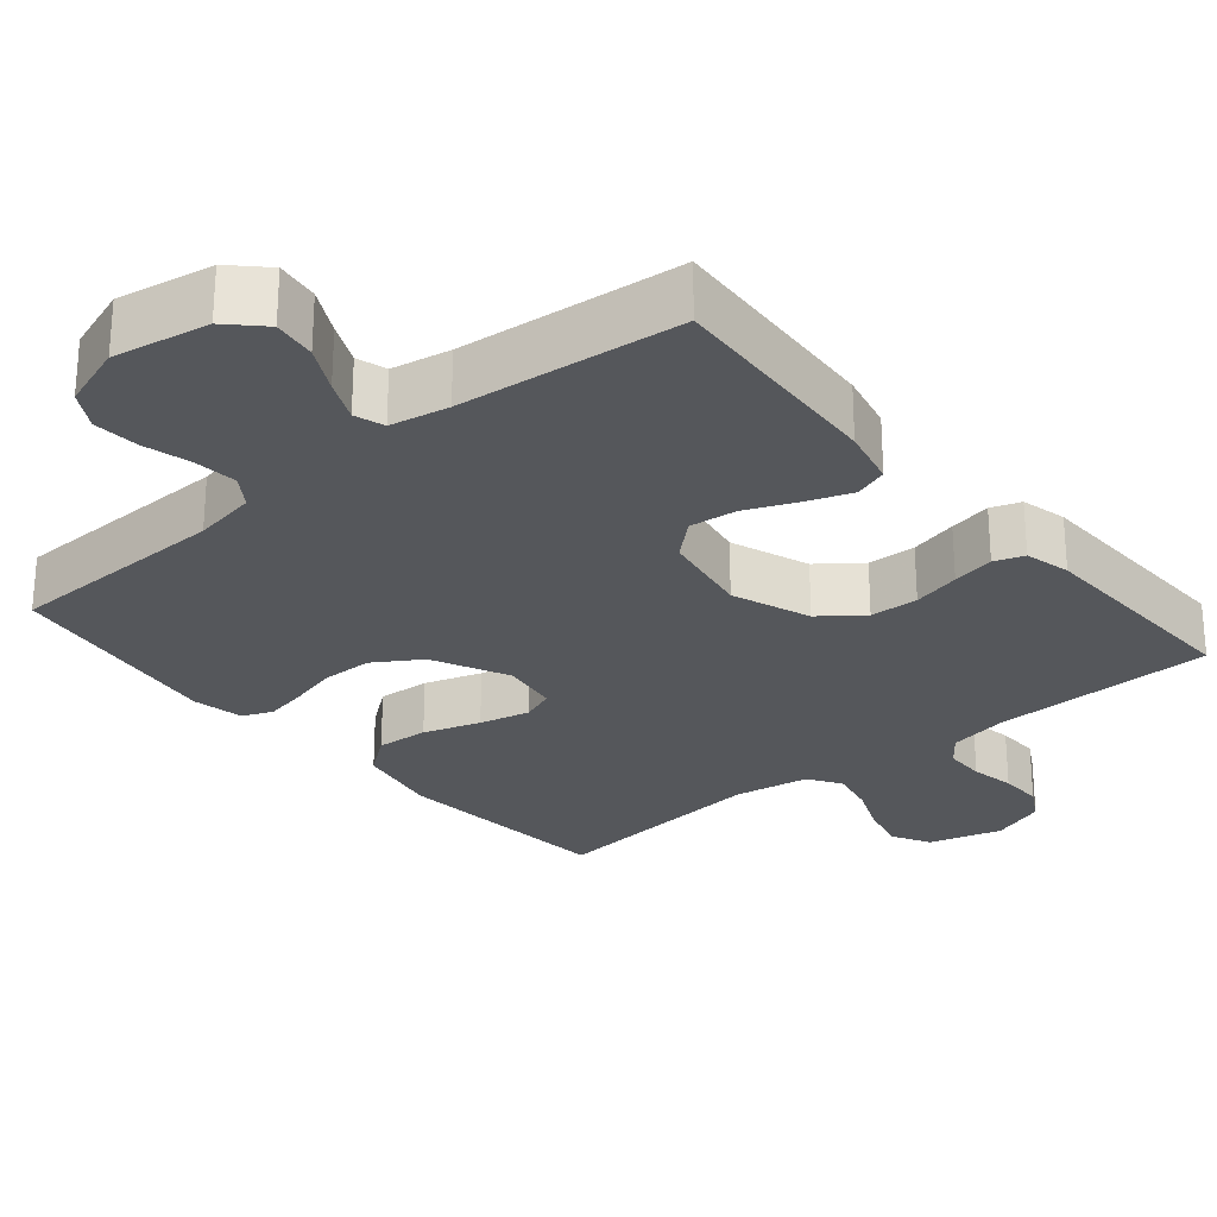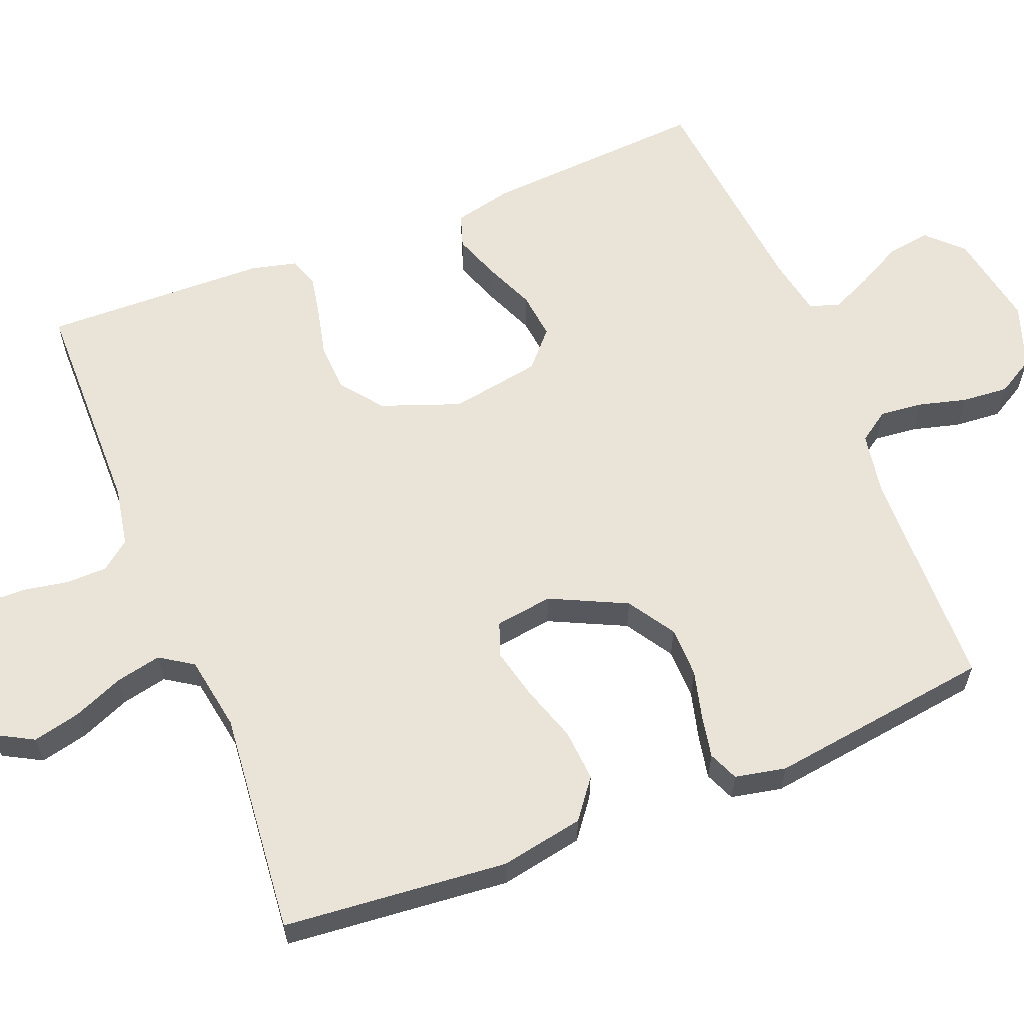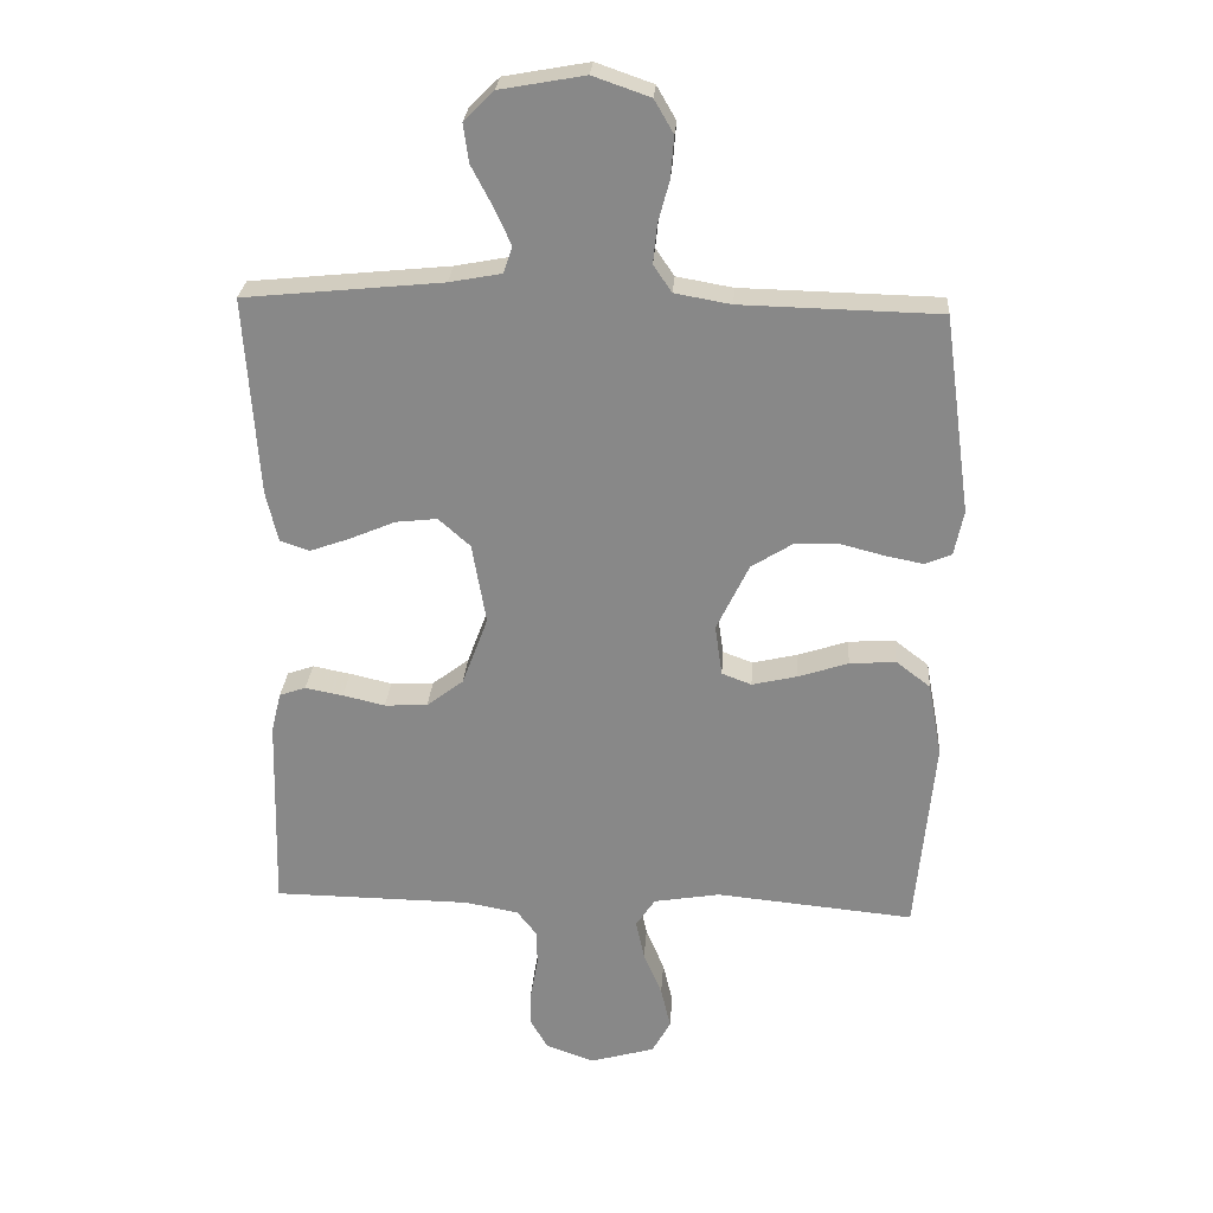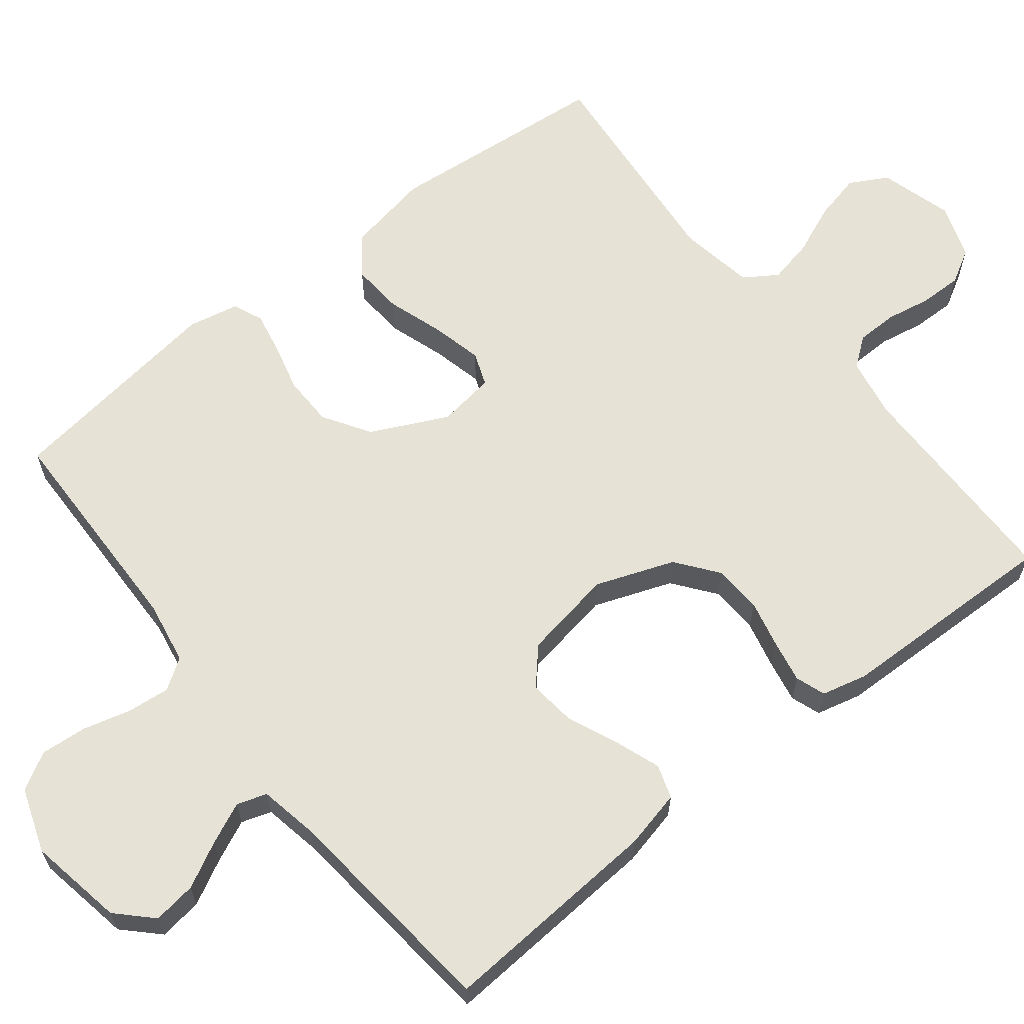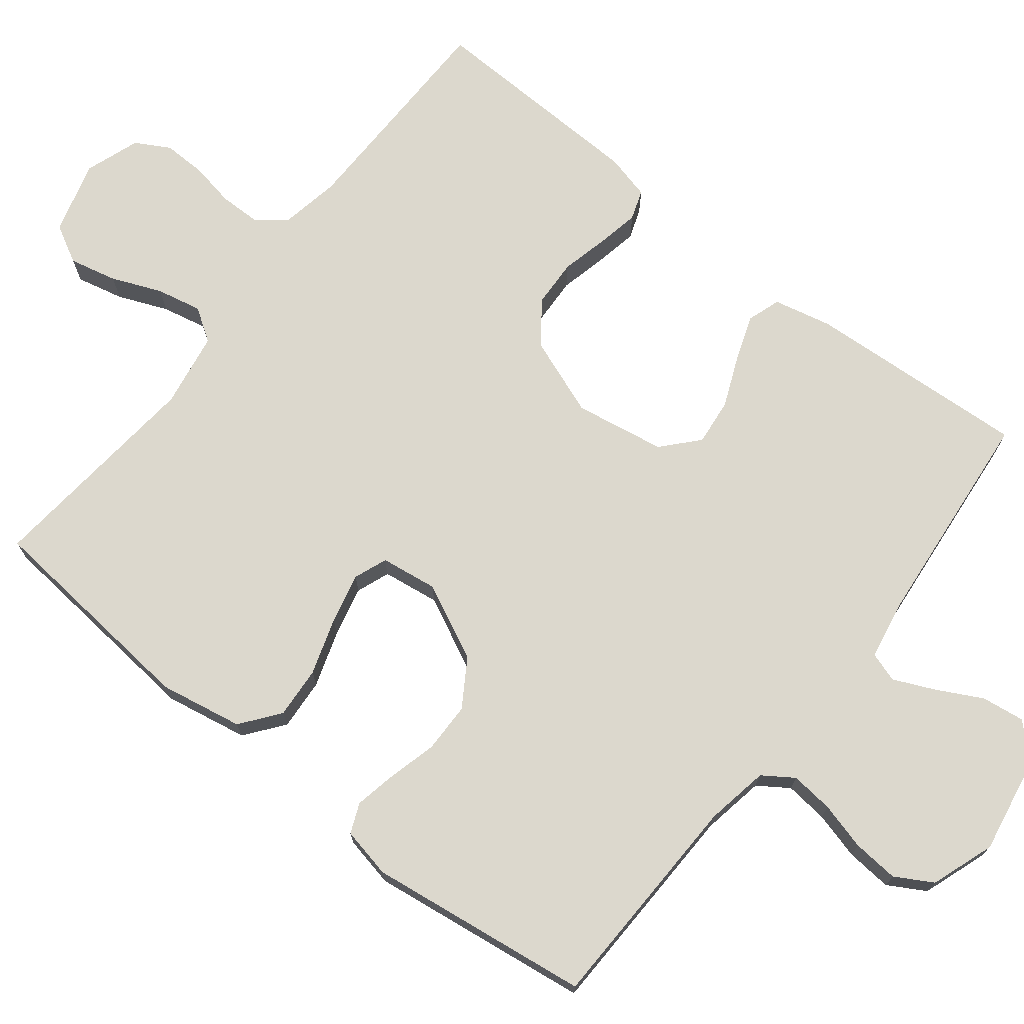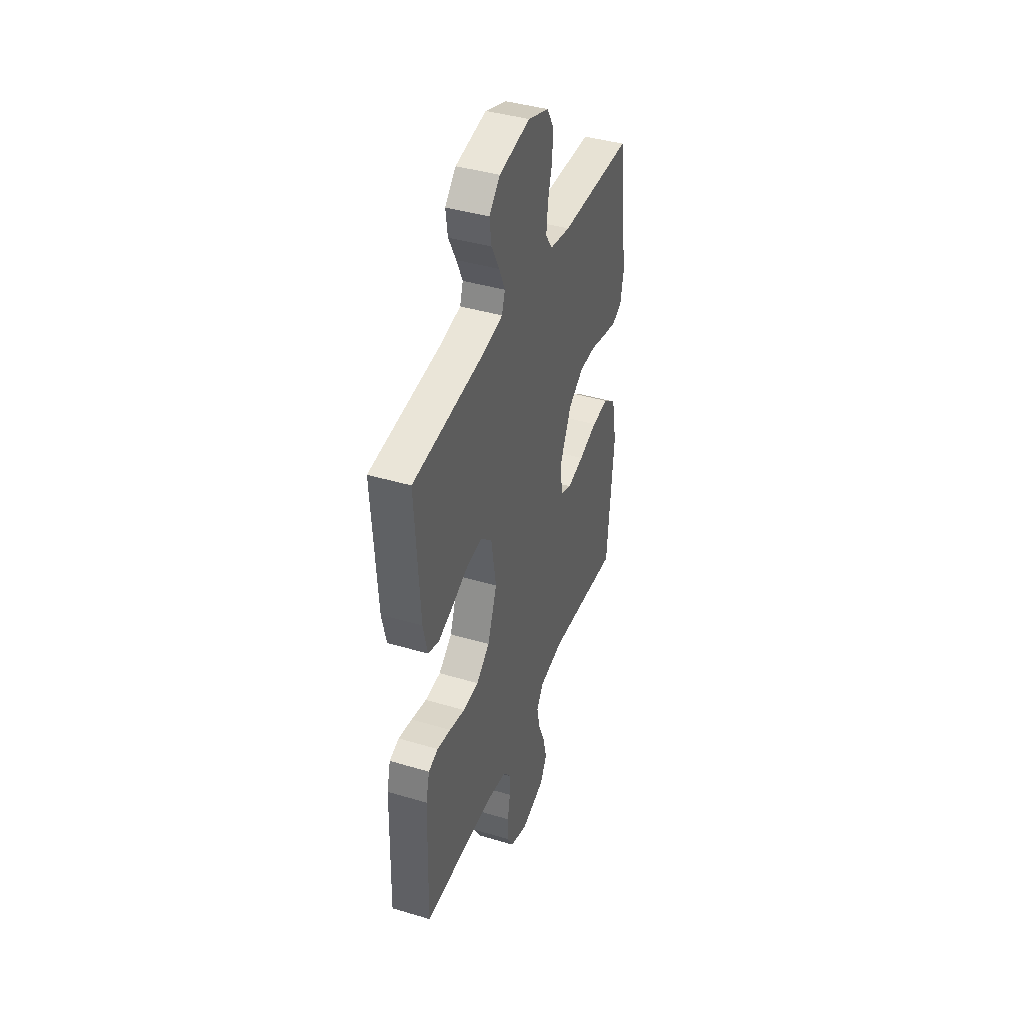
<metadata>
{"format":"obj","ext":"obj","renderer":"f3d","projection":"perspective","resolution":1024,"background":"white","views":[{"elev":-26.7,"azim":40.0,"up":"+Y"},{"elev":61.0,"azim":-111.8,"up":"+Y"},{"elev":26.8,"azim":-176.1,"up":"+Z"},{"elev":63.3,"azim":51.6,"up":"+Y"},{"elev":72.4,"azim":-51.6,"up":"+Y"},{"elev":41.1,"azim":110.0,"up":"+Z"}]}
</metadata>
<code>
v -0.5 0.07 0.5
v -0.2 0.07 0.507
v -0.115 0.07 0.522
v -0.087 0.07 0.563
v -0.093 0.07 0.621
v -0.11 0.07 0.685
v -0.115 0.07 0.747
v -0.086 0.07 0.797
v 0 0.07 0.827
v 0.128 0.07 0.804
v 0.173 0.07 0.759
v 0.165 0.07 0.701
v 0.133 0.07 0.64
v 0.108 0.07 0.585
v 0.121 0.07 0.545
v 0.2 0.07 0.53
v 0.5 0.07 0.5
v 0.48 0.07 0.2
v 0.462 0.07 0.122
v 0.417 0.07 0.107
v 0.356 0.07 0.129
v 0.288 0.07 0.158
v 0.225 0.07 0.165
v 0.177 0.07 0.122
v 0.156 0.07 0
v 0.195 0.07 -0.105
v 0.251 0.07 -0.148
v 0.316 0.07 -0.151
v 0.38 0.07 -0.136
v 0.437 0.07 -0.125
v 0.477 0.07 -0.139
v 0.492 0.07 -0.2
v 0.5 0.07 -0.5
v 0.2 0.07 -0.504
v 0.119 0.07 -0.519
v 0.089 0.07 -0.558
v 0.088 0.07 -0.613
v 0.099 0.07 -0.673
v 0.1 0.07 -0.731
v 0.074 0.07 -0.777
v 0 0.07 -0.803
v -0.098 0.07 -0.775
v -0.126 0.07 -0.724
v -0.111 0.07 -0.66
v -0.083 0.07 -0.593
v -0.07 0.07 -0.532
v -0.099 0.07 -0.488
v -0.2 0.07 -0.471
v -0.5 0.07 -0.5
v -0.528 0.07 -0.2
v -0.507 0.07 -0.088
v -0.455 0.07 -0.048
v -0.385 0.07 -0.053
v -0.309 0.07 -0.078
v -0.241 0.07 -0.094
v -0.196 0.07 -0.077
v -0.185 0.07 0
v -0.234 0.07 0.102
v -0.297 0.07 0.142
v -0.365 0.07 0.143
v -0.431 0.07 0.126
v -0.487 0.07 0.115
v -0.527 0.07 0.132
v -0.541 0.07 0.2
v -0.5 0 0.5
v -0.2 0 0.507
v -0.115 0 0.522
v -0.087 0 0.563
v -0.093 0 0.621
v -0.11 0 0.685
v -0.115 0 0.747
v -0.086 0 0.797
v 0 0 0.827
v 0.128 0 0.804
v 0.173 0 0.759
v 0.165 0 0.701
v 0.133 0 0.64
v 0.108 0 0.585
v 0.121 0 0.545
v 0.2 0 0.53
v 0.5 0 0.5
v 0.48 0 0.2
v 0.462 0 0.122
v 0.417 0 0.107
v 0.356 0 0.129
v 0.288 0 0.158
v 0.225 0 0.165
v 0.177 0 0.122
v 0.156 0 0
v 0.195 0 -0.105
v 0.251 0 -0.148
v 0.316 0 -0.151
v 0.38 0 -0.136
v 0.437 0 -0.125
v 0.477 0 -0.139
v 0.492 0 -0.2
v 0.5 0 -0.5
v 0.2 0 -0.504
v 0.119 0 -0.519
v 0.089 0 -0.558
v 0.088 0 -0.613
v 0.099 0 -0.673
v 0.1 0 -0.731
v 0.074 0 -0.777
v 0 0 -0.803
v -0.098 0 -0.775
v -0.126 0 -0.724
v -0.111 0 -0.66
v -0.083 0 -0.593
v -0.07 0 -0.532
v -0.099 0 -0.488
v -0.2 0 -0.471
v -0.5 0 -0.5
v -0.528 0 -0.2
v -0.507 0 -0.088
v -0.455 0 -0.048
v -0.385 0 -0.053
v -0.309 0 -0.078
v -0.241 0 -0.094
v -0.196 0 -0.077
v -0.185 0 0
v -0.234 0 0.102
v -0.297 0 0.142
v -0.365 0 0.143
v -0.431 0 0.126
v -0.487 0 0.115
v -0.527 0 0.132
v -0.541 0 0.2
f 64 1 2
f 63 64 2
f 62 63 2
f 61 62 2
f 60 61 2
f 59 60 2 3
f 58 59 3 4
f 57 58 4
f 56 57 4
f 52 53 54
f 51 52 54
f 50 51 54
f 49 50 54
f 48 49 54
f 47 48 54 55
f 46 47 55 56
f 43 44 45
f 42 43 45
f 41 42 45
f 40 41 45
f 39 40 45
f 38 39 45
f 37 38 45
f 36 37 45 46
f 46 56 4
f 36 46 4
f 35 36 4
f 32 33 34
f 31 32 34
f 30 31 34
f 29 30 34
f 28 29 34
f 27 28 34 35
f 20 21 22
f 19 20 22
f 18 19 22
f 17 18 22
f 16 17 22
f 15 16 22 23
f 14 15 23 24
f 11 12 13
f 10 11 13
f 9 10 13
f 8 9 13
f 7 8 13
f 6 7 13
f 5 6 13
f 5 13 14
f 14 24 25
f 5 14 25
f 4 5 25
f 26 27 35
f 4 25 26 35
f 66 65 128
f 66 128 127
f 66 127 126
f 66 126 125
f 66 125 124
f 67 66 124 123
f 68 67 123 122
f 68 122 121
f 68 121 120
f 118 117 116
f 118 116 115
f 118 115 114
f 118 114 113
f 118 113 112
f 119 118 112 111
f 120 119 111 110
f 109 108 107
f 109 107 106
f 109 106 105
f 109 105 104
f 109 104 103
f 109 103 102
f 109 102 101
f 110 109 101 100
f 68 120 110
f 68 110 100
f 68 100 99
f 98 97 96
f 98 96 95
f 98 95 94
f 98 94 93
f 98 93 92
f 99 98 92 91
f 86 85 84
f 86 84 83
f 86 83 82
f 86 82 81
f 86 81 80
f 87 86 80 79
f 88 87 79 78
f 77 76 75
f 77 75 74
f 77 74 73
f 77 73 72
f 77 72 71
f 77 71 70
f 77 70 69
f 78 77 69
f 89 88 78
f 89 78 69
f 89 69 68
f 99 91 90
f 99 90 89 68
f 1 65 66 2
f 2 66 67 3
f 3 67 68 4
f 4 68 69 5
f 5 69 70 6
f 6 70 71 7
f 7 71 72 8
f 8 72 73 9
f 9 73 74 10
f 10 74 75 11
f 11 75 76 12
f 12 76 77 13
f 13 77 78 14
f 14 78 79 15
f 15 79 80 16
f 16 80 81 17
f 17 81 82 18
f 18 82 83 19
f 19 83 84 20
f 20 84 85 21
f 21 85 86 22
f 22 86 87 23
f 23 87 88 24
f 24 88 89 25
f 25 89 90 26
f 26 90 91 27
f 27 91 92 28
f 28 92 93 29
f 29 93 94 30
f 30 94 95 31
f 31 95 96 32
f 32 96 97 33
f 33 97 98 34
f 34 98 99 35
f 35 99 100 36
f 36 100 101 37
f 37 101 102 38
f 38 102 103 39
f 39 103 104 40
f 40 104 105 41
f 41 105 106 42
f 42 106 107 43
f 43 107 108 44
f 44 108 109 45
f 45 109 110 46
f 46 110 111 47
f 47 111 112 48
f 48 112 113 49
f 49 113 114 50
f 50 114 115 51
f 51 115 116 52
f 52 116 117 53
f 53 117 118 54
f 54 118 119 55
f 55 119 120 56
f 56 120 121 57
f 57 121 122 58
f 58 122 123 59
f 59 123 124 60
f 60 124 125 61
f 61 125 126 62
f 62 126 127 63
f 63 127 128 64
f 64 128 65 1

</code>
